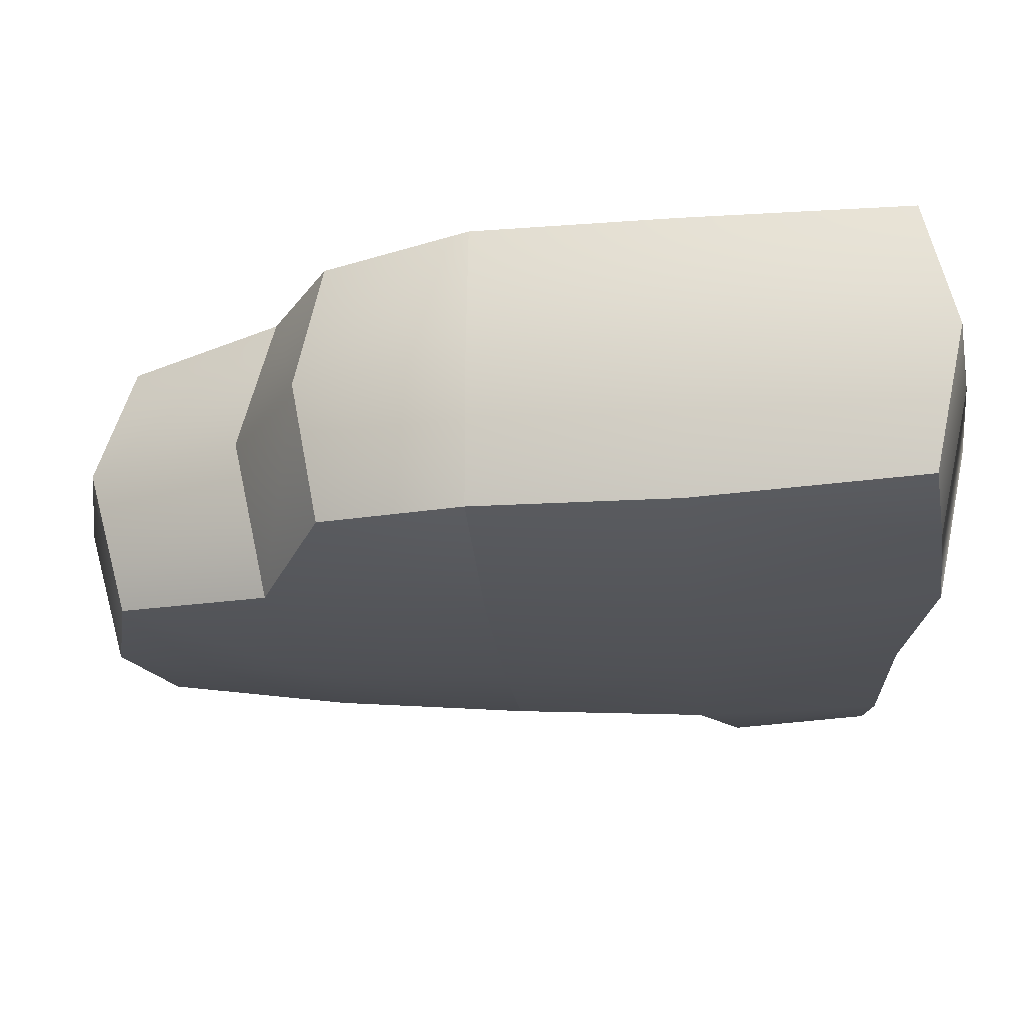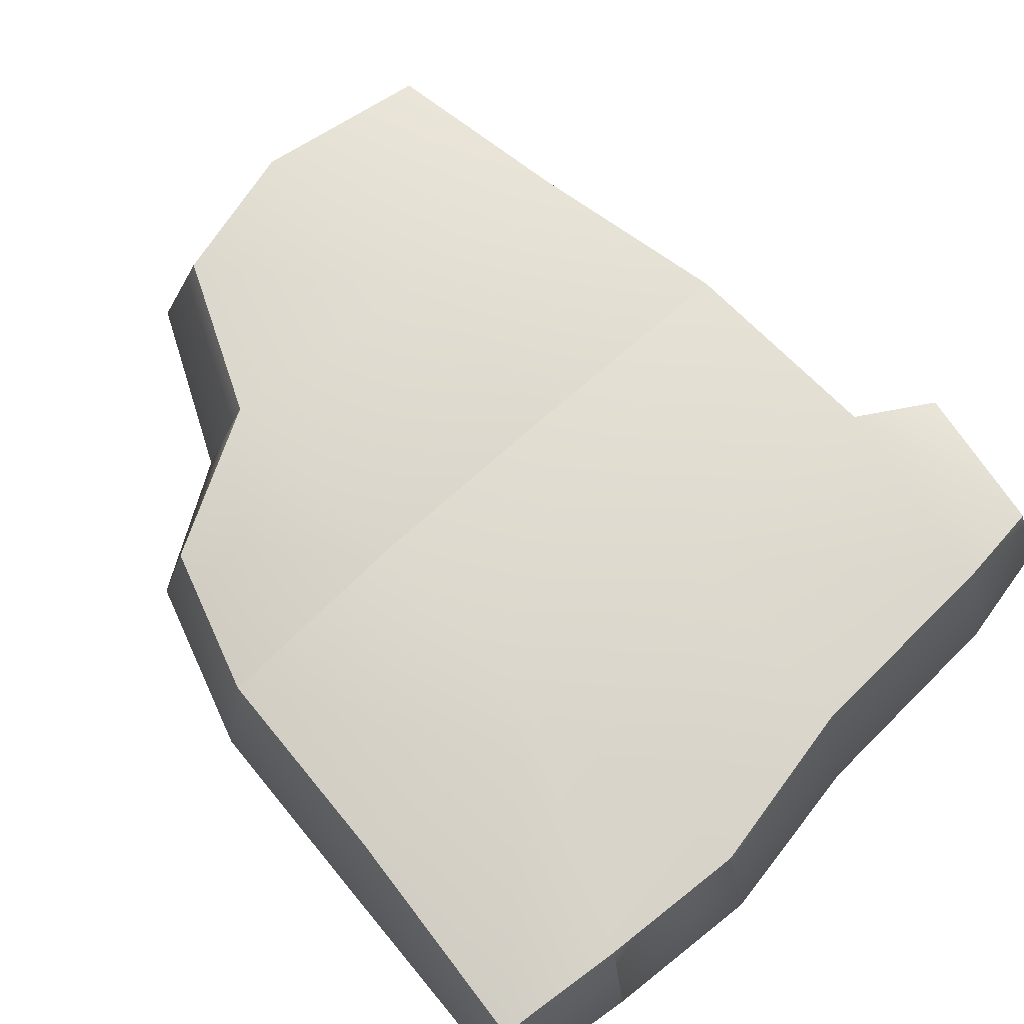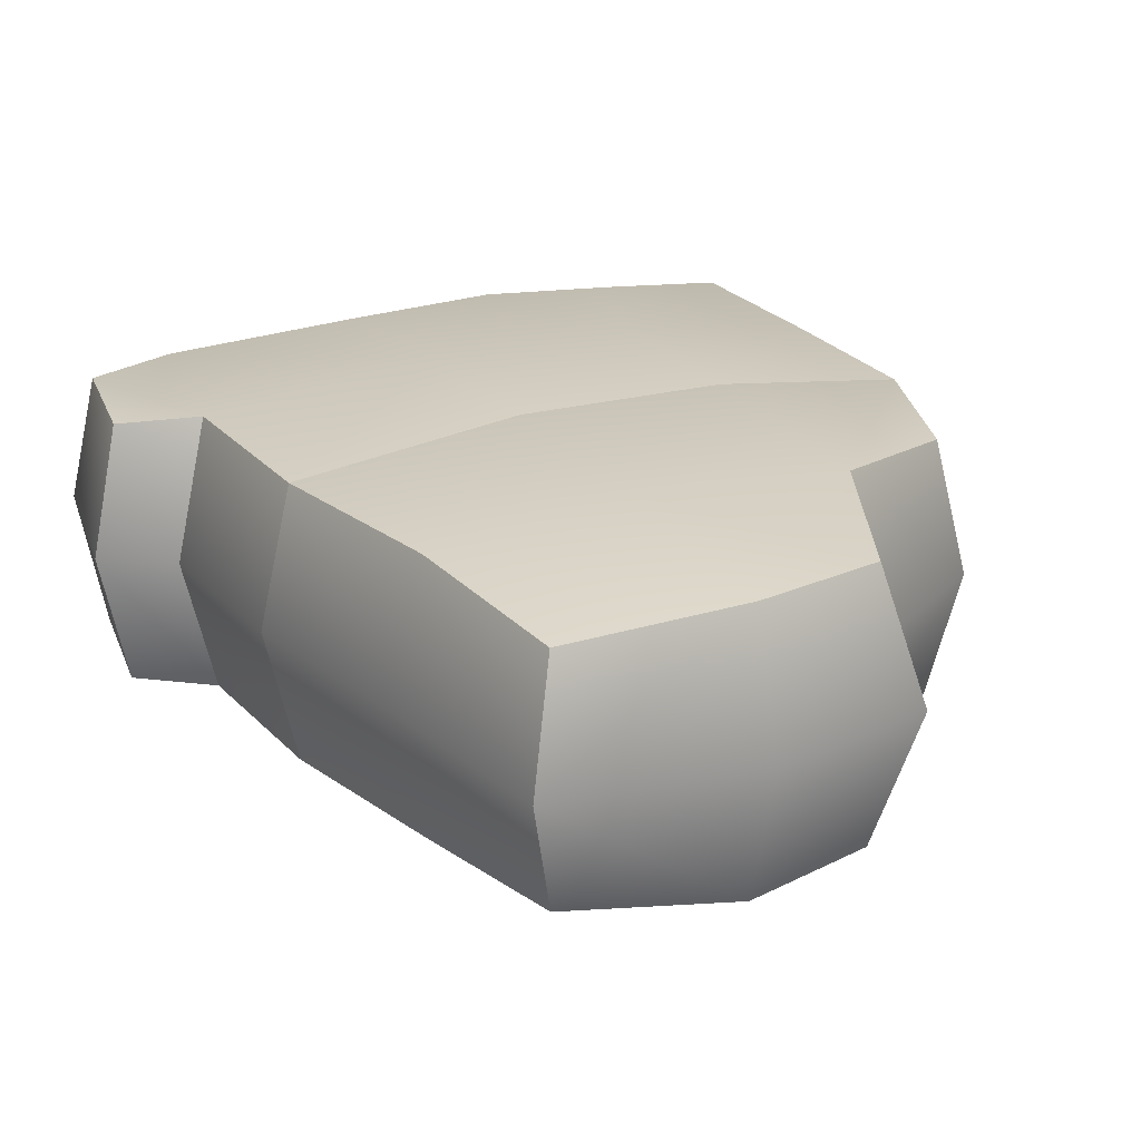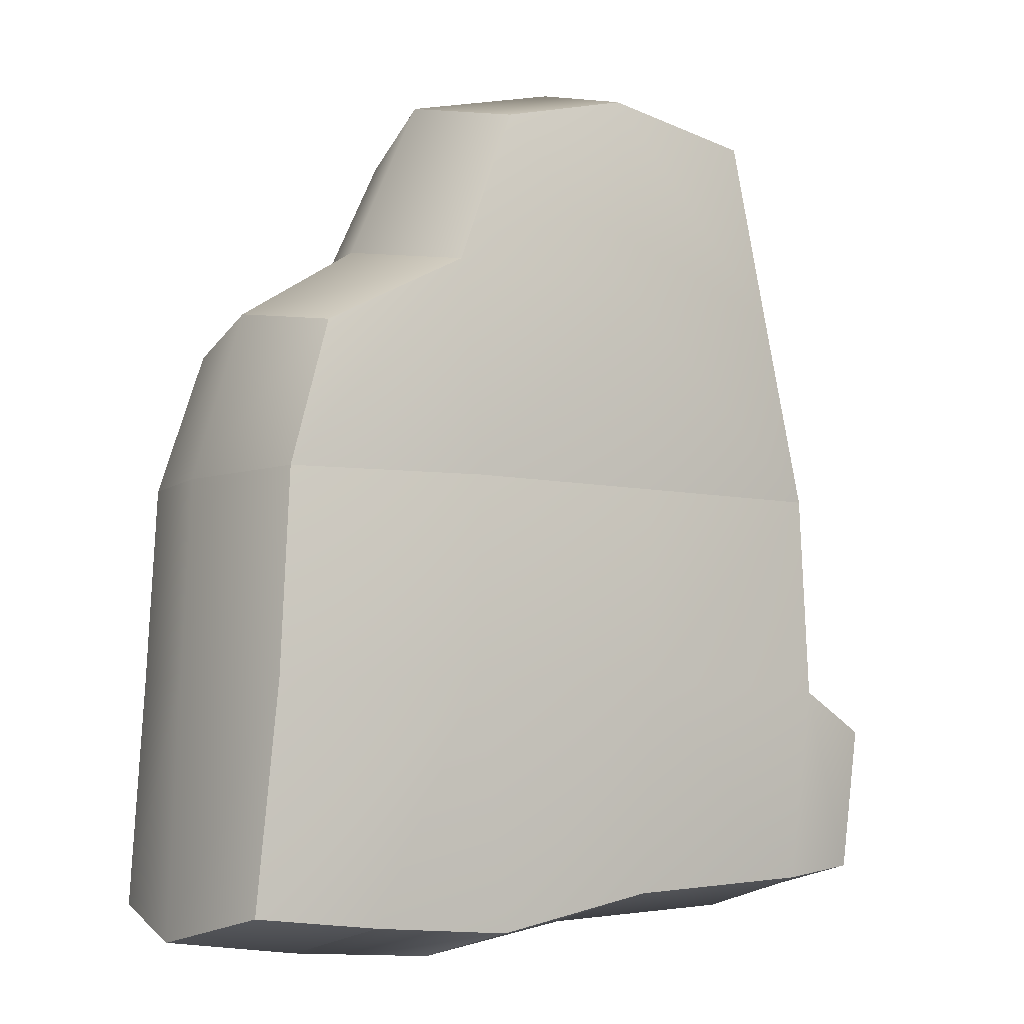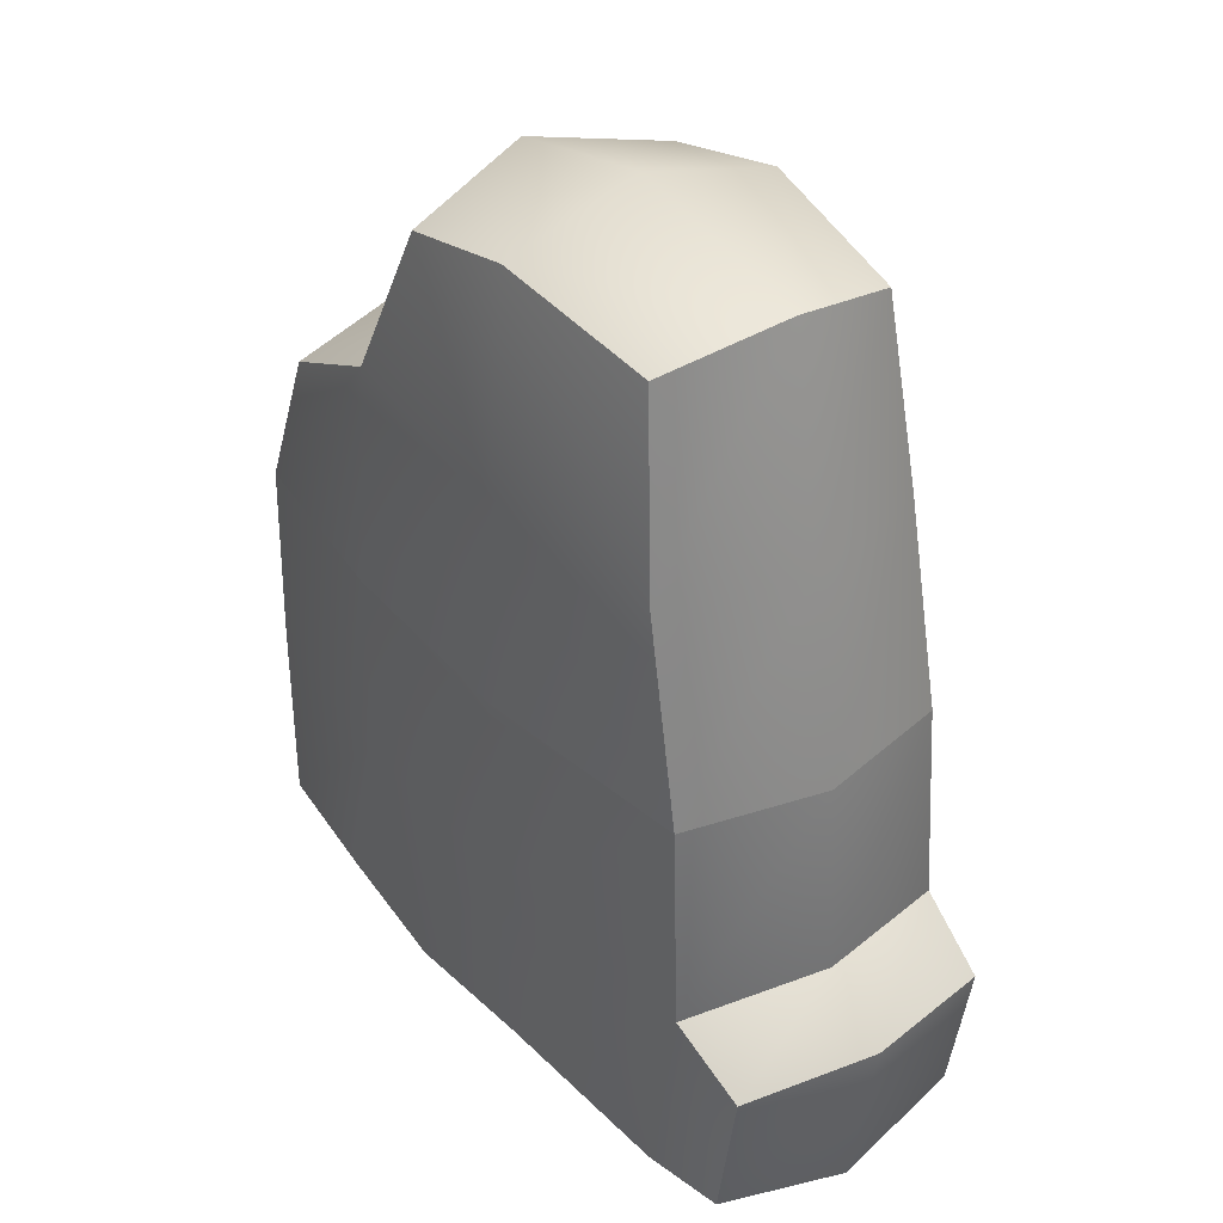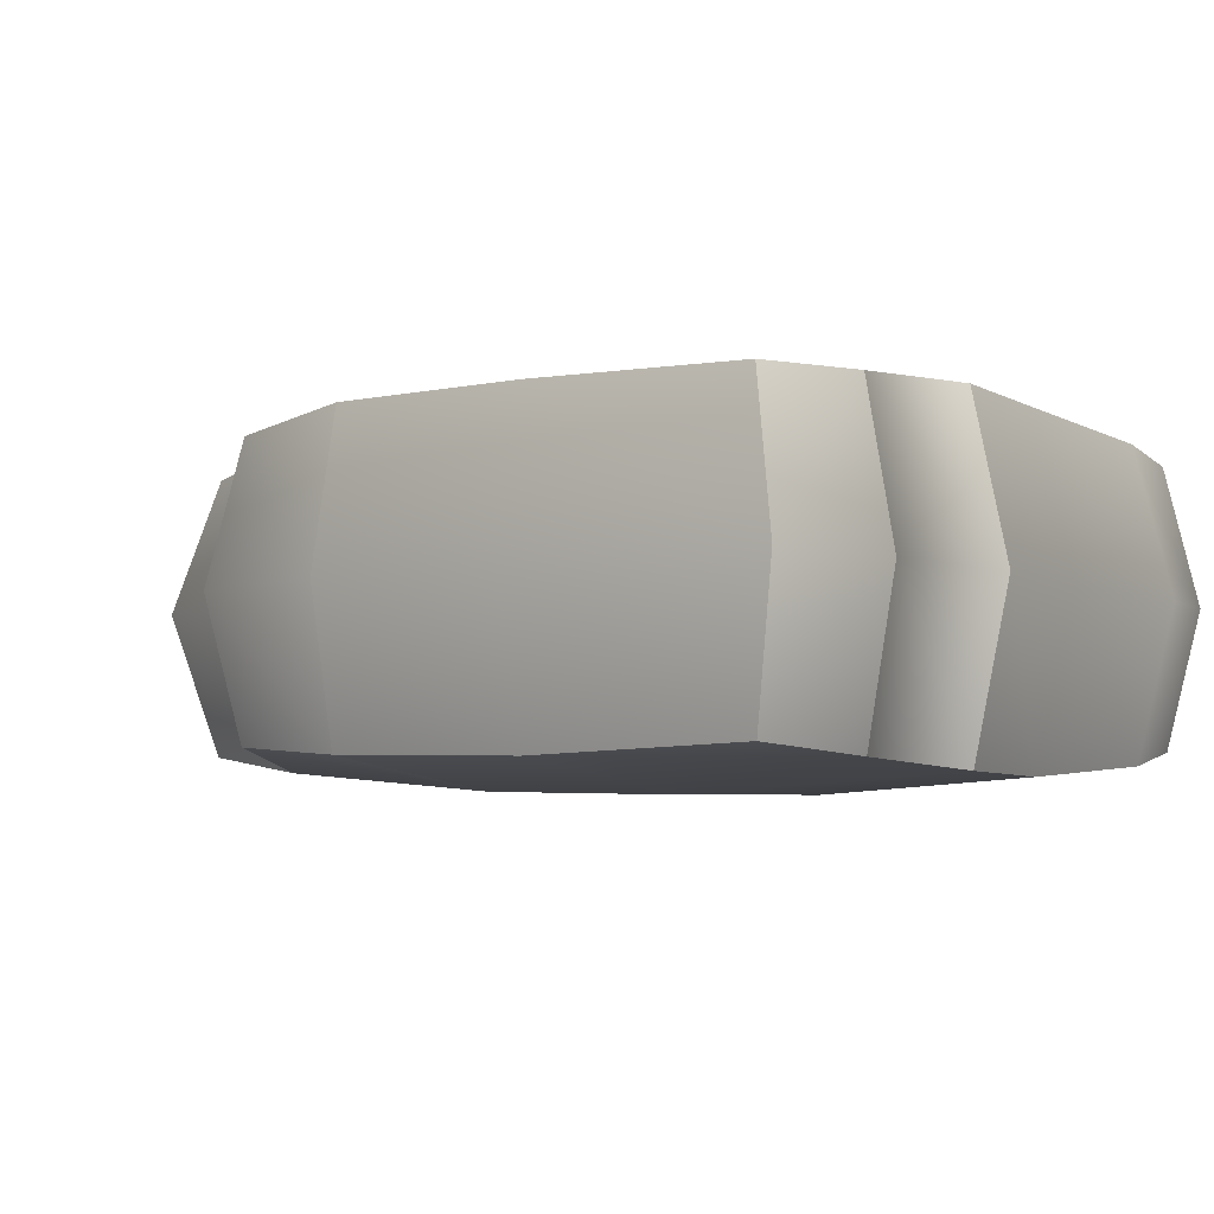
<metadata>
{"format":"obj","ext":"obj","renderer":"f3d","projection":"perspective","resolution":1024,"background":"white","views":[{"elev":-22.2,"azim":-84.9,"up":"+Z"},{"elev":71.9,"azim":-42.1,"up":"+Z"},{"elev":21.8,"azim":153.9,"up":"+Z"},{"elev":-6.2,"azim":-34.5,"up":"+Y"},{"elev":37.7,"azim":54.8,"up":"+Y"},{"elev":-4.0,"azim":-53.5,"up":"+Z"}]}
</metadata>
<code>
g default
v 7.51 -0.9258 0
v 2.14 20.13 0
v 2.476 -1.162 0
v 2.354 14.17 -3.811
v 7.766 14.17 0
v 2.354 14.17 3.683
v -2.531 4.722 3.918
v -8.116 4.722 0
v -2.531 4.722 -4.046
v 2.531 4.722 -4.046
v 8.979 4.986 0
v 2.531 4.722 3.918
v -3.651 15.24 -0.06789
v -7.822 -0.5465 3.17
v -4.847 -0.855 3.328
v -7.822 -0.548 -3.176
v -4.843 -0.8532 -3.399
v -7.393 4.699 3.364
v 6.227 18.69 2.744
v 6.927 19.42 -0.001504
v 6.228 18.69 -2.753
v 6.876 14.24 -3.138
v -8.367 -1.221 -0.001108
v 2.149 19.22 3.123
v 2.155 19.22 -3.257
v 7.453 -0.05745 -3.445
v 2.435 -0.2987 -3.7
v 7.36 -0.06889 3.359
v 2.455 -0.3001 3.566
v -1.085 18.39 3.069
v -1.866 19.13 -0.001416
v -1.082 18.38 -3.203
v -1.49 -1.087 -3.618
v -2.731 14.57 -3.585
v -1.49 -1.089 3.483
v -2.733 14.58 3.463
v -6.095 12.82 3.113
v -6.649 13.36 -0.002517
v -6.095 12.82 -3.109
v 7.882 9.507 -3.191
v 6.873 14.25 3.136
v -7.396 4.742 -3.364
v 7.878 9.506 3.236
v 8.105 4.607 3.273
v 9.382 0.1687 -3.127
v 9.884 -0.4283 -0.006015
v 8.091 4.599 -3.371
v 9.878 3.591 -3.221
v 10.62 3.898 0.009221
v 9.375 0.1719 3.092
v 9.895 3.602 3.053
v 8.655 9.547 0.000549
v -1.425 -1.845 -0.00034
v -5.078 -1.61 -0.000809
v -2.486 9.434 3.927
v -7.177 9.377 3.374
v -7.906 9.345 0.00015
v -7.177 9.422 -3.299
v -2.486 9.433 -3.982
v 2.477 9.42 -3.981
v 2.477 9.42 3.925
g BreakableRock01:pCube27
f 10 9 59 60
f 61 55 7 12
f 14 15 7 18
f 42 9 17 16
f 16 17 54 23
f 46 45 48 49
f 16 23 8 42
f 23 14 18 8
f 50 46 49 51
f 23 54 15 14
f 24 19 20 2
f 25 2 20 21
f 27 10 47 26
f 3 27 26 1
f 29 3 1 28
f 12 29 28 44
f 30 24 2 31
f 32 31 2 25
f 33 9 10 27
f 53 33 27 3
f 35 53 3 29
f 12 7 35 29
f 4 34 32 25
f 22 4 25 21
f 5 22 21 20
f 41 5 20 19
f 24 6 41 19
f 30 36 6 24
f 40 60 4 22
f 52 40 22 5
f 43 52 5 41
f 43 41 6 61
f 18 7 55 56
f 8 18 56 57
f 42 8 57 58
f 58 59 9 42
f 11 47 40 52
f 44 11 52 43
f 36 30 31 13
f 36 13 38 37
f 13 31 32 34
f 38 13 34 39
f 1 26 45 46
f 26 47 48 45
f 47 11 49 48
f 28 1 46 50
f 11 44 51 49
f 44 28 50 51
f 35 7 15
f 53 35 15 54
f 33 53 54 17
f 9 33 17
f 56 55 36 37
f 57 56 37 38
f 58 57 38 39
f 39 34 59 58
f 60 59 34 4
f 6 36 55 61
f 43 61 12 44
f 40 47 10 60

</code>
